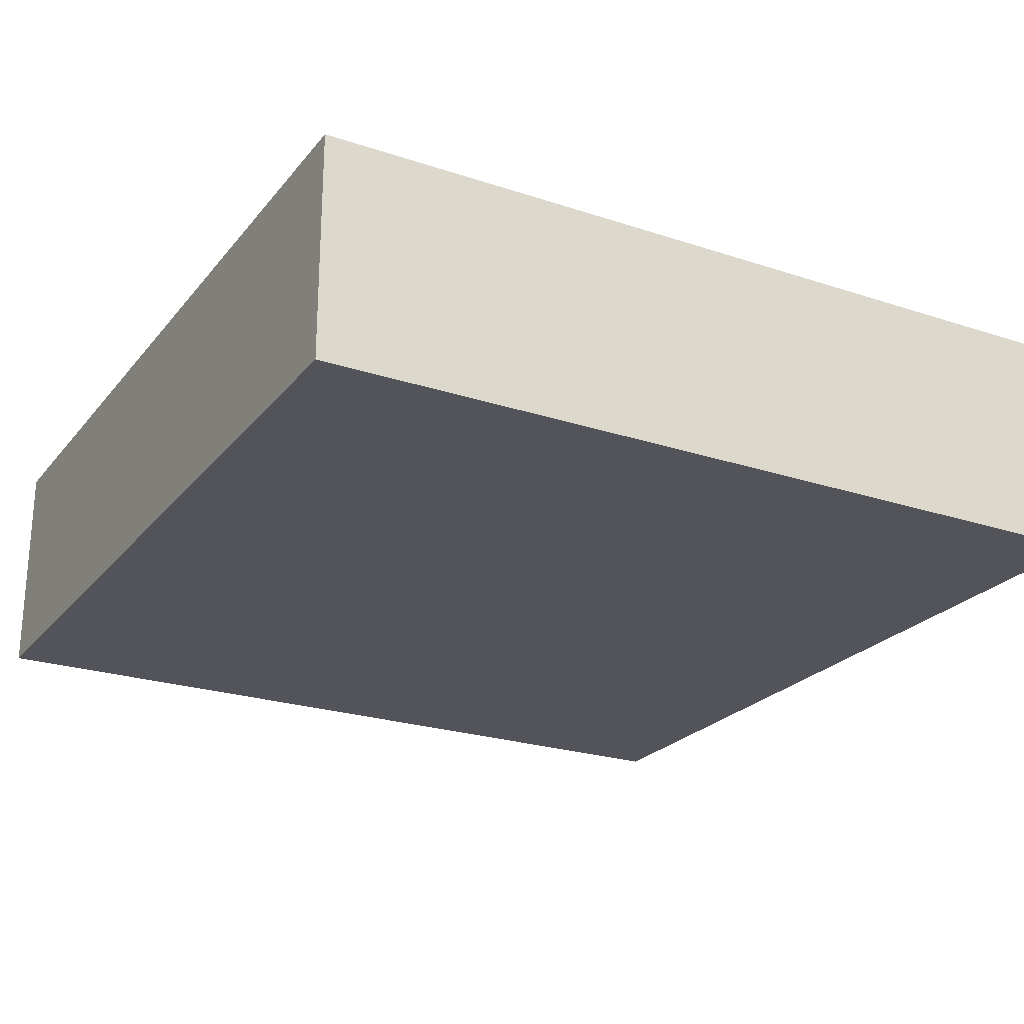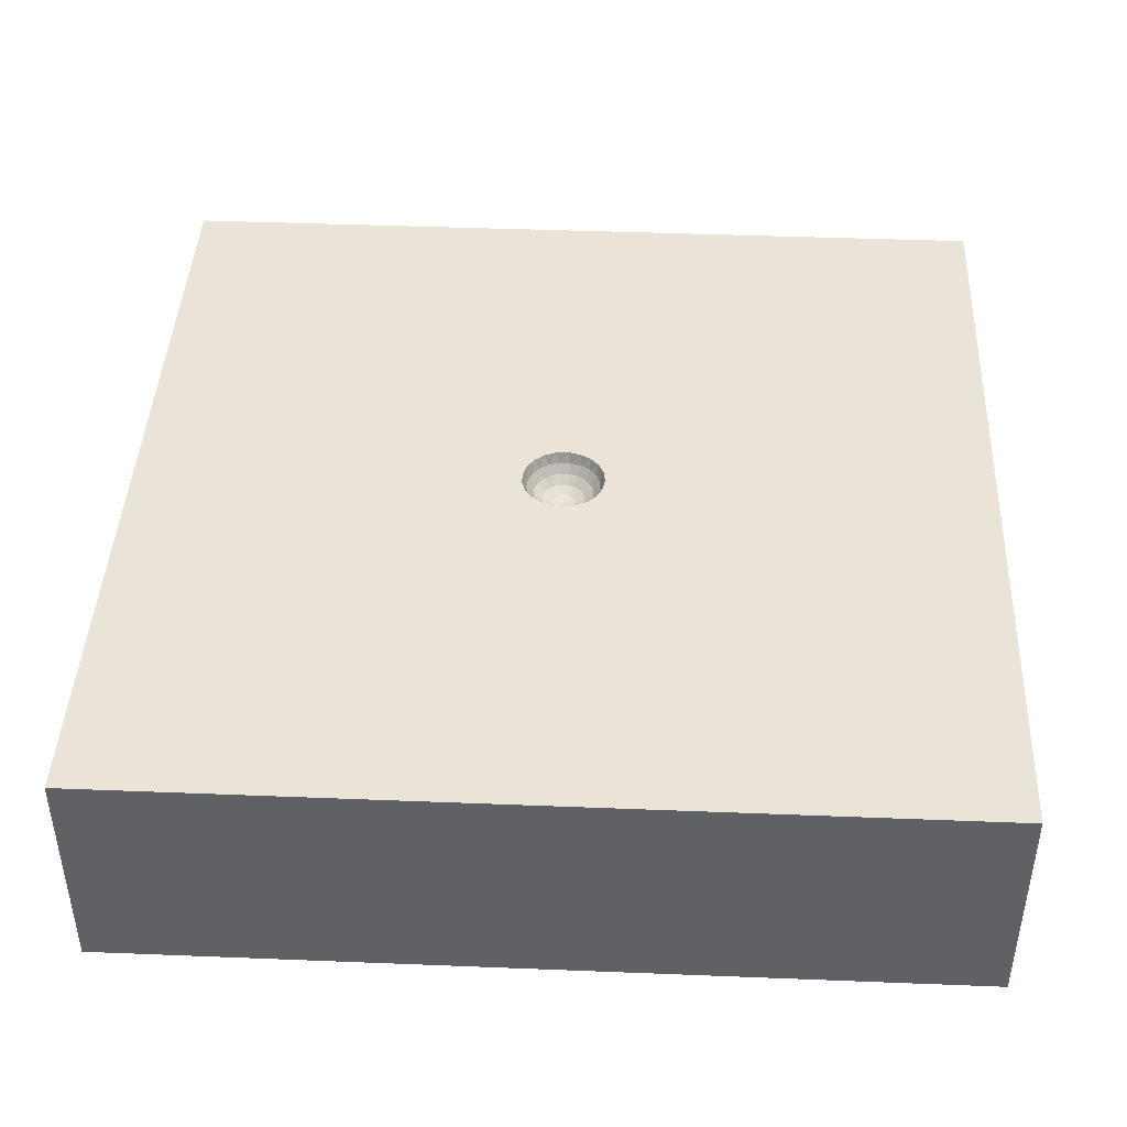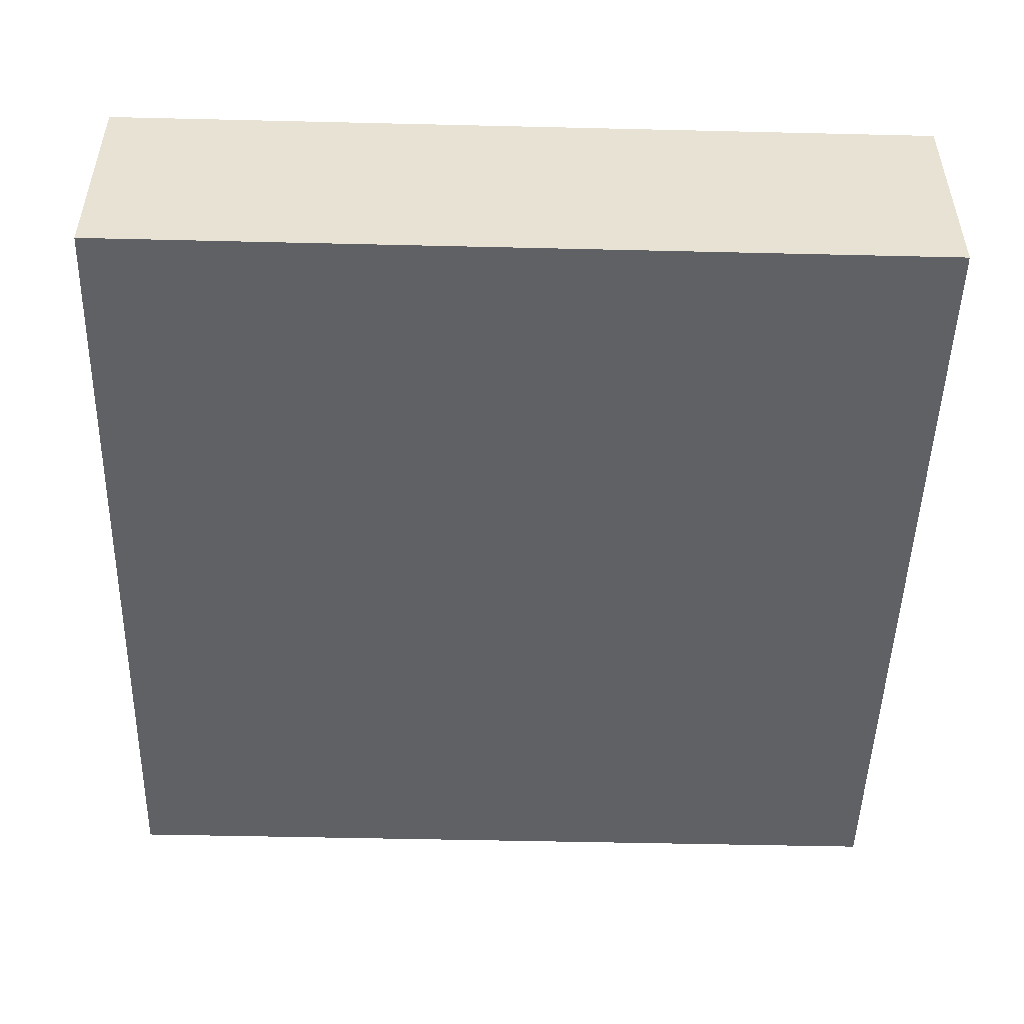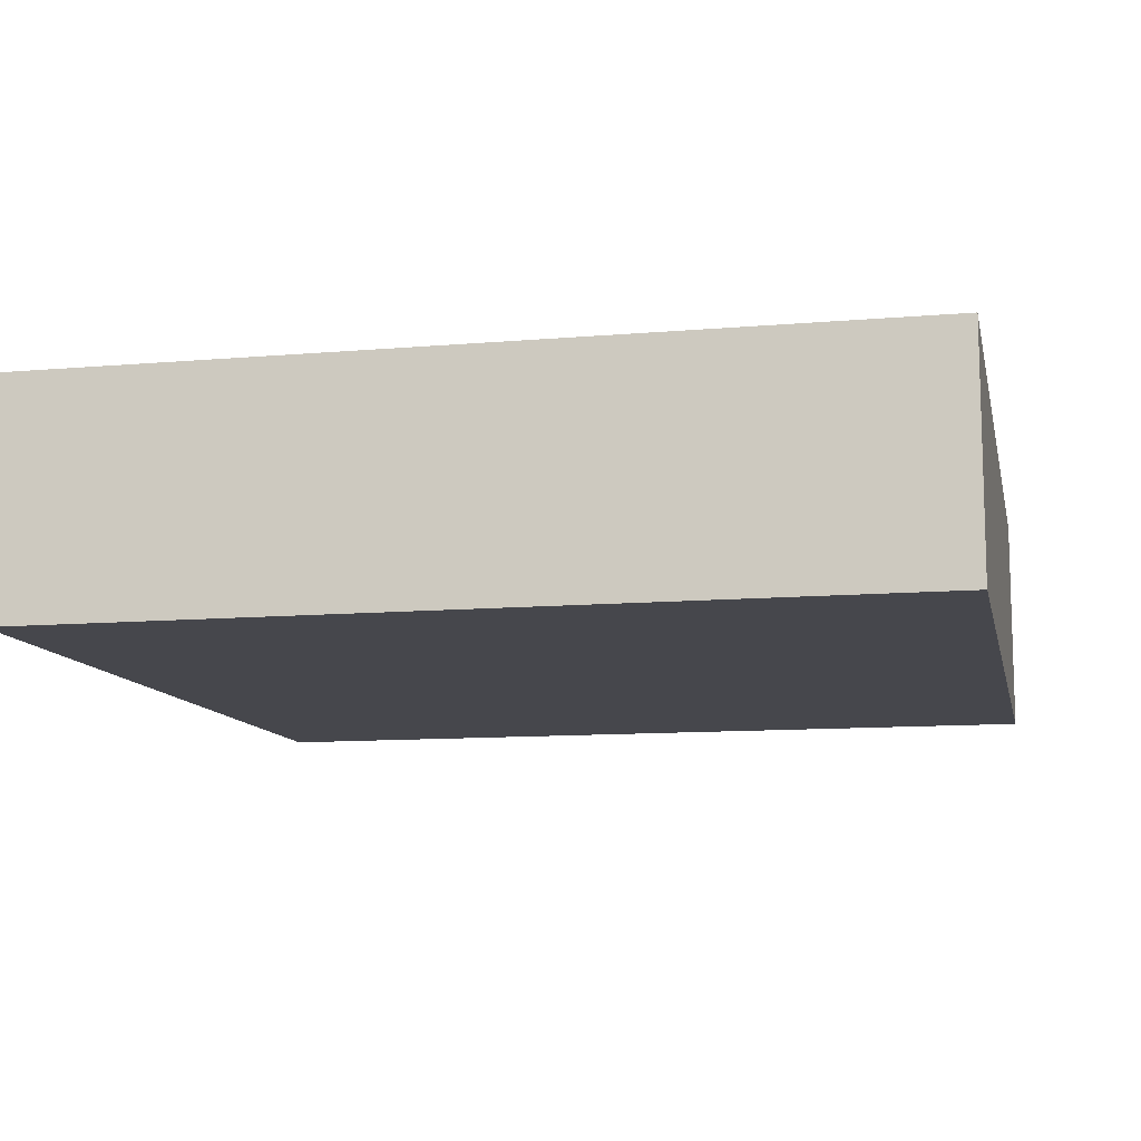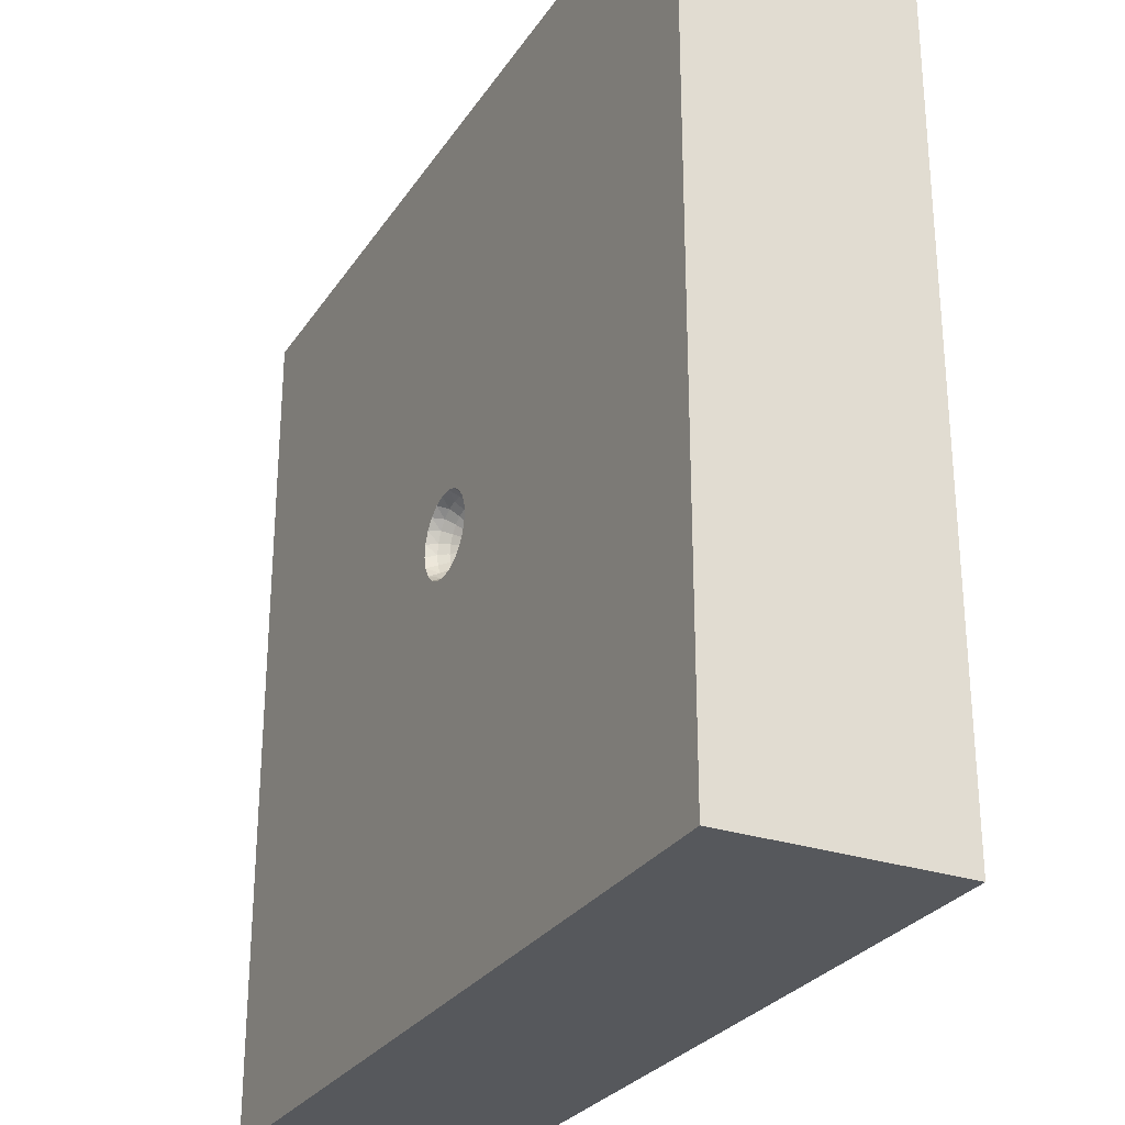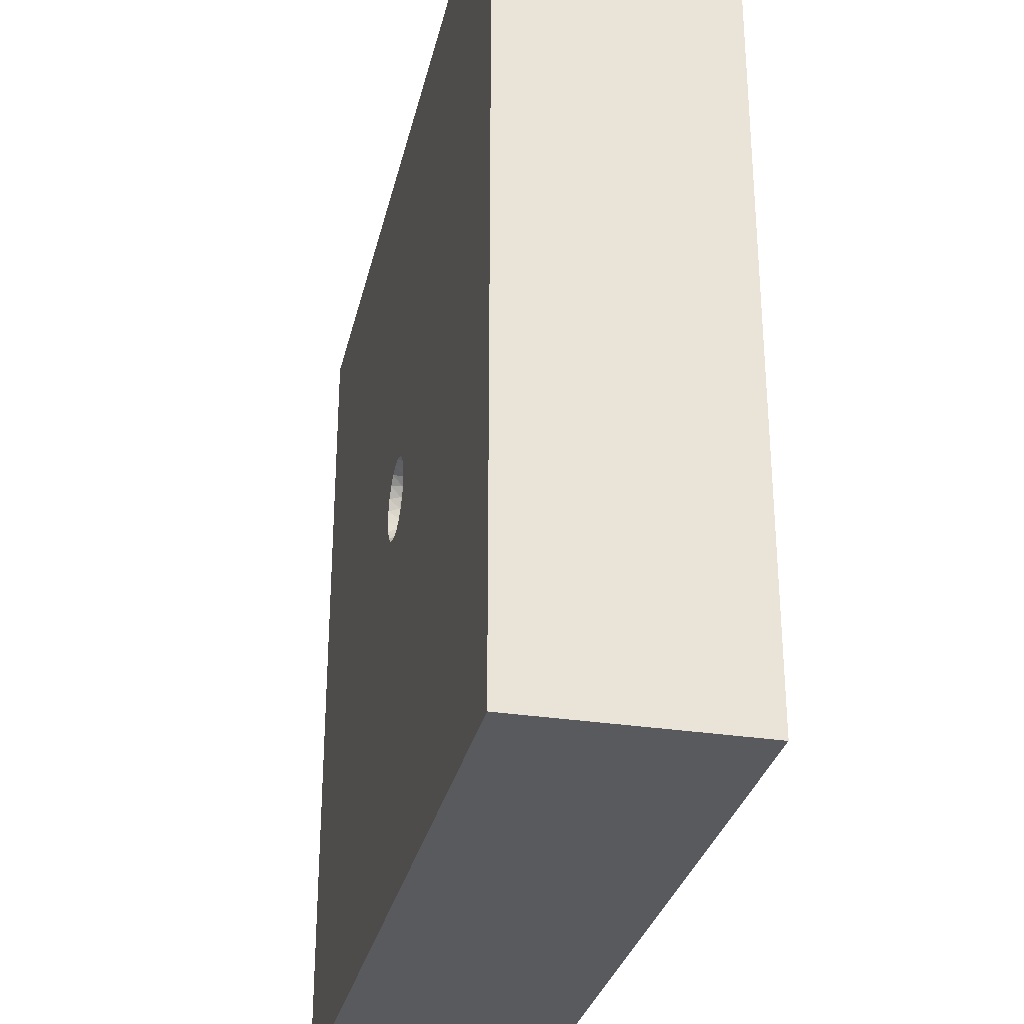
<metadata>
{"format":"obj","ext":"obj","renderer":"f3d","projection":"perspective","resolution":1024,"background":"white","views":[{"elev":-23.8,"azim":-118.9,"up":"+Z"},{"elev":42.9,"azim":-87.3,"up":"+Z"},{"elev":-49.7,"azim":-91.5,"up":"+Z"},{"elev":-11.0,"azim":-168.0,"up":"+Z"},{"elev":-28.0,"azim":63.2,"up":"+Y"},{"elev":-30.5,"azim":77.4,"up":"+Y"}]}
</metadata>
<code>
v 0.9983 -1.042 0
v 0.3091 -0.5403 0.8
v -0.0302 -0.8779 0.8
v -0.1425 -0.6944 0
v -0.7846 0.795 0
v -0.4016 1.5 0
v -0.2696 0.5124 0.8
v 1.5 -0.5813 0
v 1.5 0.6785 0.8
v 0.67 -0.7548 0
v 0.8262 -1.051 0.8
v 0.4477 -1.5 0
v 0.5602 -0.02625 0
v -0.3557 -0.476 0.8
v 0.09549 -0.04599 0.7329
v 0.06752 -0.0325 0.7091
v -0.6102 1.5 0.8
v 0.1451 0.6925 0.8
v 0.03494 -0.01683 0.6941
v -1.5 -0.6798 0
v 0.8069 0.9105 0
v 0.1284 -0.01933 0.7639
v 0.8527 0.9919 0.8
v -0.005592 0.07473 0.7091
v -0.8281 0.6547 0.8
v -0.002906 0.03867 0.6941
v -0.9685 -0.7863 0.8
v -0.04745 0.1208 0.7639
v 1.5 1.001 0.4
v -0.03872 0.09866 0.7329
v -1.5 0.4823 0.8
v -0.02738 0.06975 0.7091
v -0.5018 -1.5 0.4
v -0.08095 0.1015 0.7639
v -0.06607 0.08288 0.7329
v -0.04672 0.0586 0.7091
v -0.02419 0.03034 0.6941
v -0.1073 0.07314 0.7639
v -0.08757 0.05971 0.7329
v -0.06192 0.04221 0.7091
v -0.007934 -0.1057 0.7329
v -0.02418 -0.03032 0.6941
v 1.5 -0.9706 0.4
v -0.009691 -0.1295 0.7639
v -0.04742 -0.1209 0.7639
v 1.5 -0.2671 0.8
v 0.06493 -0.1124 0.7639
v -0.03873 -0.09866 0.7329
v 0.053 -0.09179 0.7329
v -0.02737 -0.06976 0.7091
v 1.5 1.5 0
v 0.0194 -0.03359 0.6941
v -1.5 -1.5 0
v 0.09517 -0.08831 0.7639
v 1.5 -1.5 0
v 0.07769 -0.07209 0.7329
v 1.5 -1.5 0.8
v 0.05494 -0.05096 0.7091
v -1.5 -1.5 0.8
v 0.02843 -0.02638 0.6941
v -1.5 1.5 0
v 0.117 -0.05633 0.7639
v -1.5 1.5 0.8
v -0.005589 -0.07473 0.7091
v 0.0047 0.7846 0
v -0.04671 -0.05859 0.7091
v 0.7526 1.5 0.4
v 0.03748 -0.06489 0.7091
v -0.01417 -0.0361 0.6941
v -1.5 0.9411 0.4
v -0.0142 0.0361 0.6941
v 1.5 1.5 0.8
v -0.1241 -0.03828 0.7639
v -0.002899 -0.03868 0.6941
v -0.06608 -0.08287 0.7329
v 0.3988 1.5 0
v -0.08095 -0.1015 0.7639
v -1.5 -0.4638 0.8
v -0.03205 -0.02185 0.6941
v -0.6393 -1.5 0
v -0.06193 -0.0422 0.7091
v 1.5 0.4593 0
v -0.08759 -0.05969 0.7329
v -1.5 -1.036 0.4
v -0.1073 -0.07314 0.7639
v 0.9995 -1.5 0.4
v -0.03707 -0.01144 0.6941
v 0.3784 -1.5 0.8
v -0.0716 -0.02209 0.7091
v -0.1013 -0.03122 0.7329
v -0.03706 0.01143 0.6941
v -0.0716 0.02211 0.7091
v -0.1013 0.03126 0.7329
v -0.1241 0.03826 0.7639
v -0.4963 -1.5 0.8
v -0.03204 0.02187 0.6941
v 0.008632 -0.03782 0.6941
v 0.03836 0.005782 0.6941
v 0.0741 0.01118 0.7091
v 0.1048 0.01579 0.7329
v 0.1284 0.01936 0.7639
v 0.5078 0.2696 0.8
v 0.03837 -0.005756 0.6941
v 0.7358 -0.5704 0.8
v 0.0741 -0.01115 0.7091
v 0.9917 1.5 0
v 0.1048 -0.01579 0.7329
v 0.01669 -0.07305 0.7091
v 0.02359 -0.1033 0.7329
v 0.0289 -0.1266 0.7639
v -0.5811 -0.06385 0.8
v -0.03879 -2.919e-22 0.6941
v -0.07494 -9.218e-06 0.7091
v -0.106 1.786e-10 0.7328
v -0.1298 -5.602e-06 0.7639
v -3.738e-34 2.549e-34 0.689
v -0.5604 0.07689 0
v -0.00792 0.1057 0.7329
v -0.04271 -0.1384 0.8
v -0.009717 0.1295 0.7639
v -0.08161 -0.1197 0.8
v 0.008629 0.0378 0.6941
v -0.1132 -0.09031 0.8
v 0.01669 0.07306 0.7091
v -0.1348 -0.05292 0.8
v 0.02359 0.1033 0.7329
v -0.1444 -0.01082 0.8
v 0.02888 0.1266 0.7639
v -0.1412 0.03225 0.8
v 0.01939 0.03359 0.6941
v -0.1254 0.07242 0.8
v 0.03745 0.0649 0.7091
v -0.09852 0.1062 0.8
v 0.05299 0.09179 0.7329
v -0.06284 0.1305 0.8
v 0.0649 0.1124 0.7639
v -0.02159 0.1432 0.8
v 0.02844 0.02639 0.6941
v 0.02159 0.1432 0.8
v 0.05492 0.05098 0.7091
v 0.06284 0.1305 0.8
v 0.0777 0.07209 0.7329
v 0.09852 0.1062 0.8
v 0.09516 0.08831 0.7639
v 0.1254 0.07242 0.8
v 0.03495 0.01683 0.6941
v 0.1412 0.03223 0.8
v 0.06751 0.03253 0.7091
v 0.1444 -0.01082 0.8
v 0.09549 0.04599 0.7329
v 0.1348 -0.05292 0.8
v 0.117 0.05634 0.7639
v 0.1132 -0.09032 0.8
v 0.08159 -0.1197 0.8
v 0.04269 -0.1384 0.8
v -0 -0.1448 0.8
v -1.5 0.3788 0
v 0.3768 1.5 0.8
f 117 4 20
f 157 61 5
f 76 65 6
f 6 61 17
f 4 10 12
f 1 12 10
f 17 158 6
f 133 135 7
f 23 158 18
f 55 12 1
f 29 9 82
f 9 72 23
f 63 25 17
f 78 59 27
f 95 27 59
f 51 29 82
f 46 82 9
f 63 31 25
f 31 63 70
f 70 157 31
f 61 70 63
f 4 80 20
f 82 13 21
f 13 8 10
f 10 8 1
f 25 111 131
f 55 1 8
f 7 18 17
f 155 2 154
f 51 21 106
f 3 2 156
f 82 21 51
f 88 3 95
f 65 76 21
f 11 2 88
f 6 158 76
f 105 16 107
f 72 9 29
f 100 150 99
f 132 140 134
f 14 123 111
f 33 12 88
f 142 134 140
f 124 126 24
f 30 32 118
f 112 113 87
f 129 131 111
f 40 36 39
f 149 46 102
f 40 39 92
f 151 22 62
f 11 57 104
f 53 80 33
f 85 83 73
f 106 76 67
f 44 109 41
f 109 110 49
f 62 107 15
f 107 22 100
f 77 75 85
f 131 94 38
f 78 111 31
f 101 150 100
f 128 126 136
f 83 75 81
f 144 134 142
f 35 39 36
f 118 120 30
f 156 110 44
f 128 118 126
f 38 39 34
f 148 99 150
f 120 118 128
f 152 142 150
f 133 38 34
f 28 30 120
f 95 14 27
f 94 93 38
f 131 38 133
f 30 28 35
f 136 126 134
f 15 107 16
f 148 146 99
f 24 118 32
f 38 93 39
f 45 48 77
f 93 94 114
f 136 134 144
f 87 116 112
f 79 116 87
f 46 57 43
f 107 100 105
f 62 15 54
f 113 92 114
f 13 117 65
f 143 144 145
f 141 136 143
f 141 128 136
f 81 66 79
f 71 26 32
f 121 77 123
f 119 14 156
f 139 120 128
f 137 120 139
f 119 45 121
f 42 116 79
f 34 35 28
f 10 4 13
f 137 28 120
f 84 78 20
f 121 14 119
f 65 117 5
f 119 44 45
f 139 141 18
f 93 92 39
f 69 116 42
f 47 49 110
f 152 150 101
f 156 44 119
f 30 35 32
f 74 116 69
f 109 49 108
f 143 136 144
f 147 149 102
f 155 110 156
f 36 32 35
f 115 114 94
f 138 116 146
f 133 7 131
f 54 56 47
f 154 54 47
f 146 148 138
f 153 54 154
f 139 128 141
f 123 77 85
f 53 84 20
f 105 103 16
f 86 88 12
f 57 11 88
f 45 41 48
f 149 22 151
f 129 94 131
f 151 62 153
f 123 85 125
f 153 62 54
f 140 138 148
f 82 46 8
f 34 39 35
f 99 105 100
f 145 144 152
f 145 152 147
f 145 102 143
f 50 66 48
f 47 56 49
f 154 47 155
f 147 152 101
f 77 48 75
f 78 84 59
f 147 101 149
f 125 111 123
f 110 109 44
f 125 85 73
f 44 41 45
f 149 101 22
f 61 157 70
f 22 107 62
f 112 116 91
f 42 79 66
f 85 75 83
f 123 14 121
f 6 5 61
f 37 116 71
f 71 116 26
f 118 24 126
f 122 116 130
f 9 102 46
f 16 58 15
f 14 95 3
f 53 20 80
f 73 83 90
f 146 116 98
f 135 34 28
f 48 41 50
f 68 52 108
f 88 86 57
f 103 116 19
f 125 73 127
f 32 36 71
f 143 102 141
f 127 73 115
f 60 116 52
f 97 116 74
f 8 13 82
f 56 15 58
f 91 92 112
f 92 91 40
f 53 33 59
f 129 115 94
f 58 68 56
f 5 117 157
f 68 108 49
f 7 17 25
f 41 109 64
f 46 104 57
f 108 64 109
f 93 114 92
f 133 34 135
f 64 50 41
f 75 48 66
f 19 116 60
f 145 147 102
f 66 81 75
f 43 8 46
f 98 99 146
f 64 74 50
f 54 15 56
f 90 83 89
f 52 68 60
f 114 90 113
f 91 116 96
f 113 112 92
f 24 32 26
f 127 115 129
f 49 56 68
f 96 40 91
f 37 36 96
f 40 96 36
f 18 141 102
f 150 142 148
f 89 113 90
f 37 71 36
f 124 24 122
f 105 99 103
f 26 122 24
f 153 2 151
f 98 103 99
f 106 21 76
f 132 124 130
f 122 130 124
f 69 50 74
f 117 13 4
f 138 140 130
f 46 149 104
f 132 130 140
f 16 19 58
f 114 115 90
f 50 69 66
f 19 16 103
f 81 89 83
f 60 58 19
f 42 66 69
f 58 60 68
f 55 8 43
f 135 137 7
f 97 108 52
f 89 81 87
f 127 111 125
f 73 90 115
f 67 76 158
f 108 97 64
f 74 64 97
f 51 72 29
f 3 88 2
f 124 132 126
f 79 87 81
f 89 87 113
f 101 100 22
f 52 116 97
f 130 116 138
f 57 86 55
f 53 59 84
f 155 156 2
f 3 156 14
f 155 47 110
f 154 2 153
f 5 6 65
f 23 102 9
f 78 27 111
f 151 104 149
f 104 2 11
f 140 148 142
f 121 45 77
f 55 43 57
f 17 18 158
f 59 33 95
f 23 18 102
f 55 86 12
f 98 116 103
f 137 139 18
f 18 7 137
f 158 23 72
f 31 111 25
f 129 111 127
f 104 151 2
f 67 72 106
f 63 17 61
f 72 67 158
f 20 157 117
f 144 142 152
f 111 27 14
f 65 21 13
f 157 20 78
f 96 116 37
f 78 31 157
f 80 12 33
f 135 28 137
f 95 33 88
f 26 116 122
f 51 106 72
f 80 4 12
f 134 126 132
f 25 131 7

</code>
